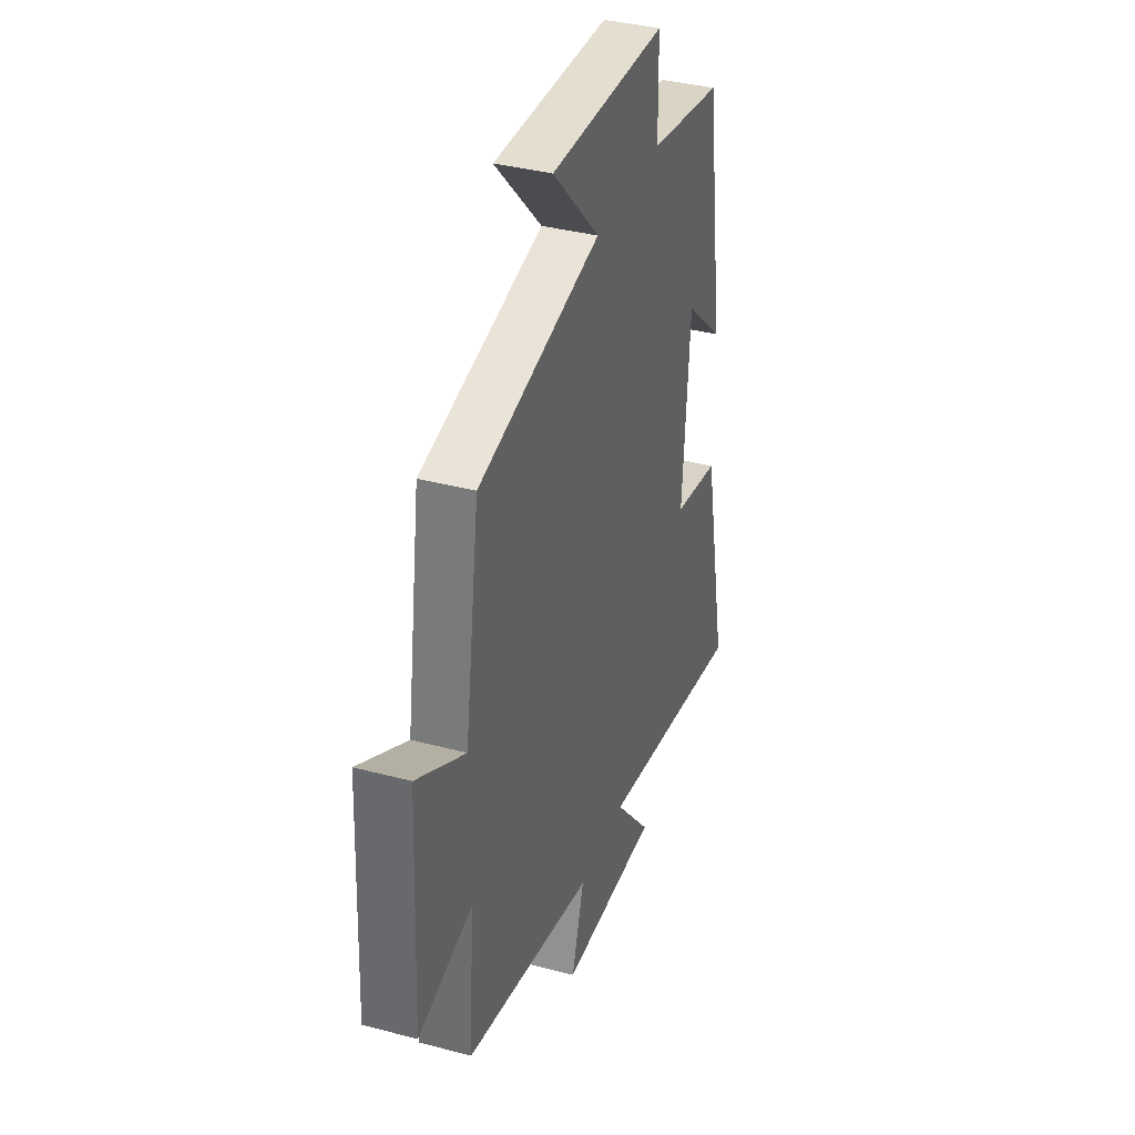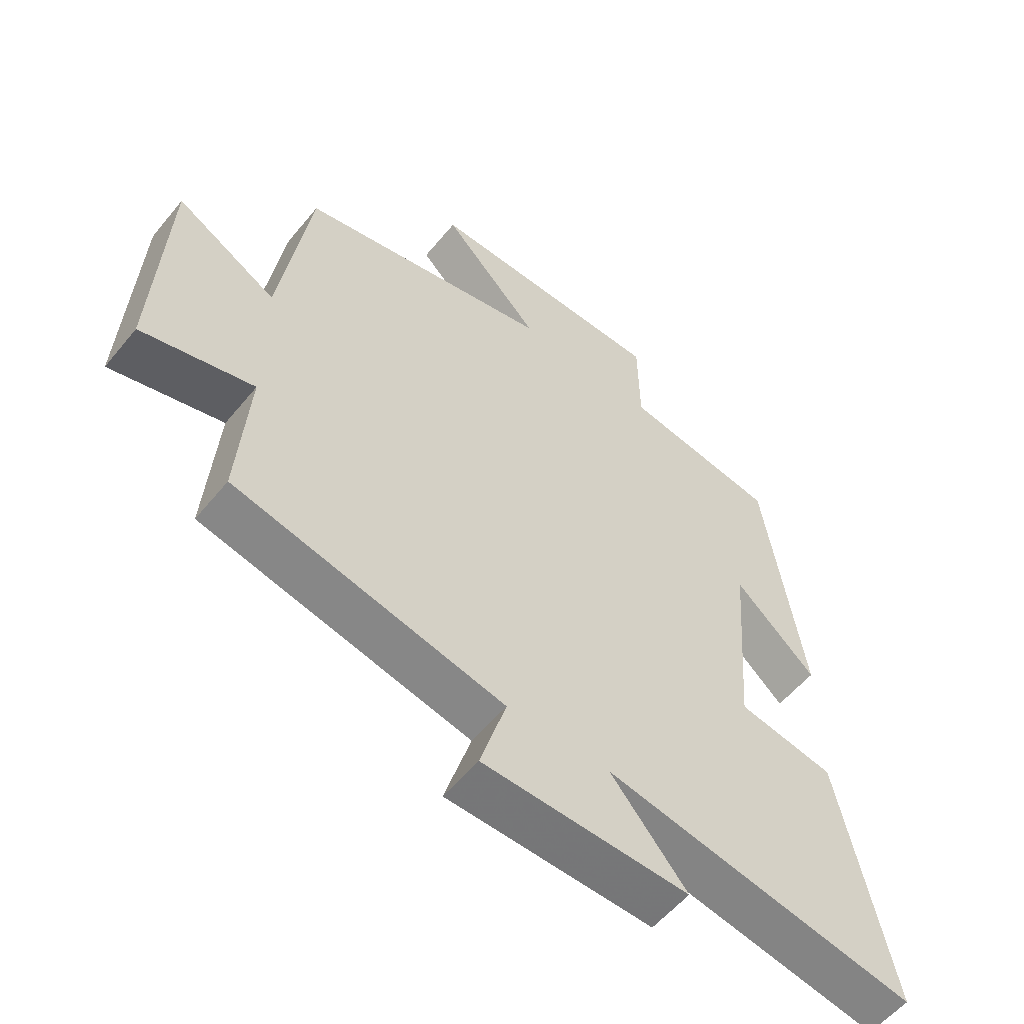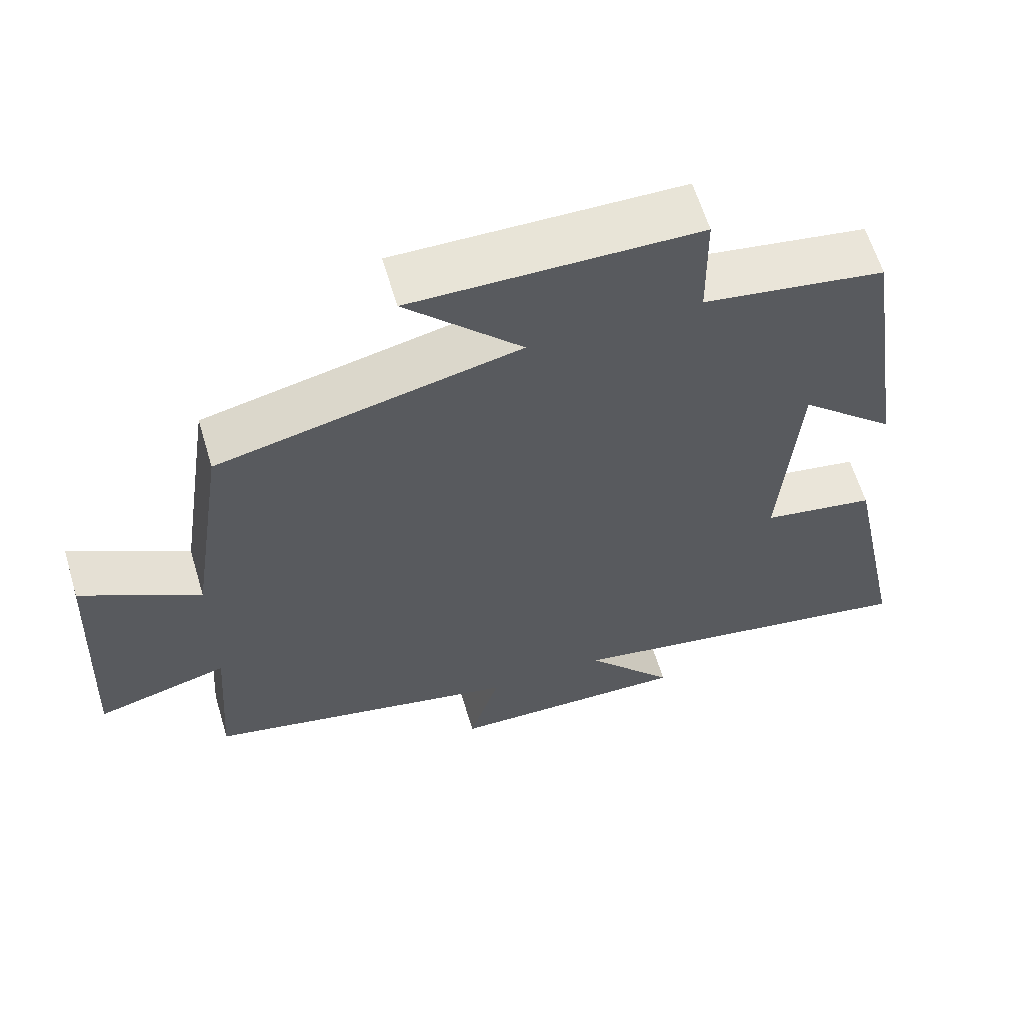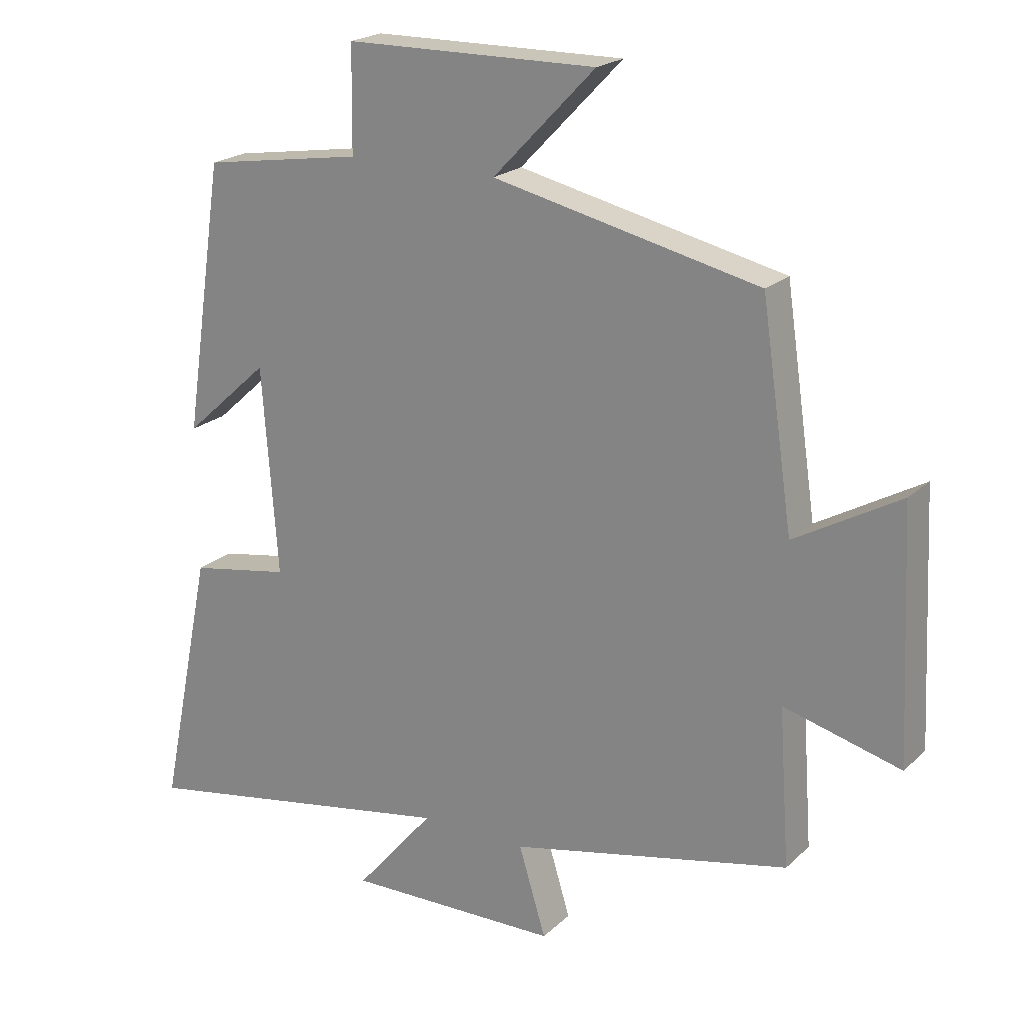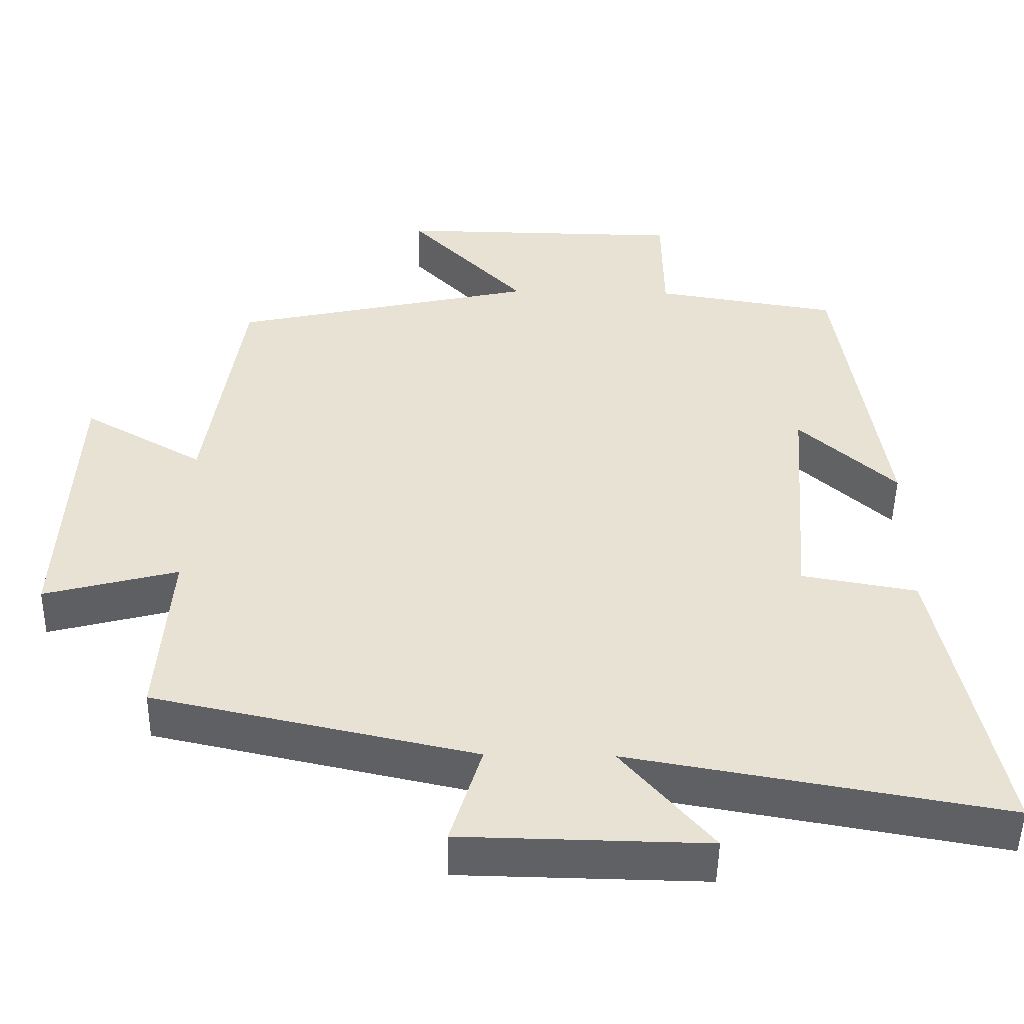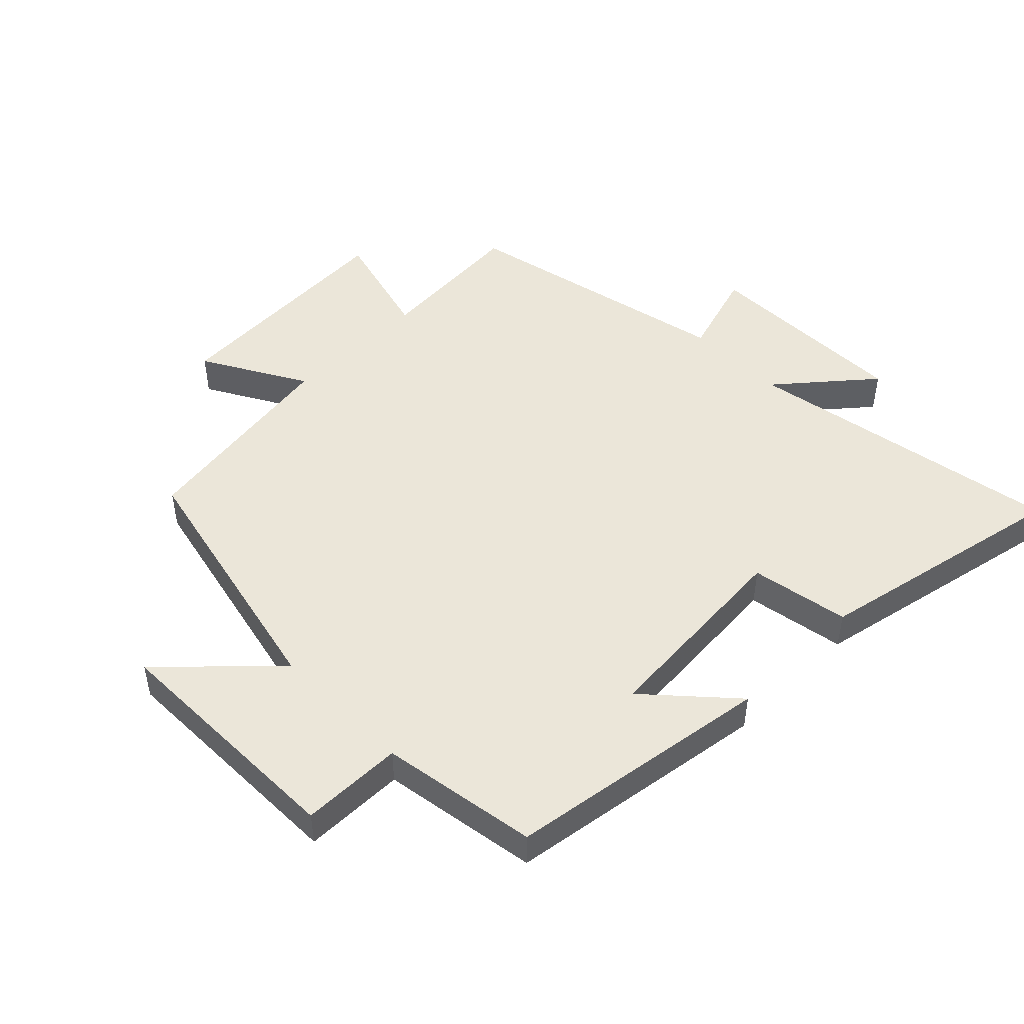
<metadata>
{"format":"obj","ext":"obj","renderer":"f3d","projection":"perspective","resolution":1024,"background":"white","views":[{"elev":36.9,"azim":-71.0,"up":"+Z"},{"elev":-56.4,"azim":-38.8,"up":"+Z"},{"elev":61.8,"azim":-16.7,"up":"+Z"},{"elev":21.0,"azim":-147.6,"up":"+Z"},{"elev":-49.5,"azim":-1.0,"up":"+Z"},{"elev":48.4,"azim":45.3,"up":"+Y"}]}
</metadata>
<code>
v -0.517 0.07 -0.406
v -0.5 0.07 -0.165
v -0.68 0.07 -0.213
v -0.662 0.07 0.167
v -0.5 0.07 0.075
v -0.451 0.07 0.408
v -0.041 0.07 0.5
v -0.199 0.07 0.664
v 0.189 0.07 0.66
v 0.191 0.07 0.5
v 0.438 0.07 0.461
v 0.5 0.07 0.044
v 0.369 0.07 0.163
v 0.345 0.07 -0.157
v 0.5 0.07 -0.184
v 0.583 0.07 -0.588
v 0.081 0.07 -0.5
v 0.203 0.07 -0.644
v -0.127 0.07 -0.638
v -0.085 0.07 -0.5
v -0.517 0 -0.406
v -0.5 0 -0.165
v -0.68 0 -0.213
v -0.662 0 0.167
v -0.5 0 0.075
v -0.451 0 0.408
v -0.041 0 0.5
v -0.199 0 0.664
v 0.189 0 0.66
v 0.191 0 0.5
v 0.438 0 0.461
v 0.5 0 0.044
v 0.369 0 0.163
v 0.345 0 -0.157
v 0.5 0 -0.184
v 0.583 0 -0.588
v 0.081 0 -0.5
v 0.203 0 -0.644
v -0.127 0 -0.638
v -0.085 0 -0.5
f 17 18 19 20
f 17 20 1 2
f 14 15 16 17
f 13 14 17 2
f 10 11 12 13
f 10 13 2 3
f 7 8 9 10
f 5 6 7 10
f 5 10 3
f 3 4 5
f 40 39 38 37
f 22 21 40 37
f 37 36 35 34
f 22 37 34 33
f 33 32 31 30
f 23 22 33 30
f 30 29 28 27
f 30 27 26 25
f 23 30 25
f 25 24 23
f 1 21 22 2
f 2 22 23 3
f 3 23 24 4
f 4 24 25 5
f 5 25 26 6
f 6 26 27 7
f 7 27 28 8
f 8 28 29 9
f 9 29 30 10
f 10 30 31 11
f 11 31 32 12
f 12 32 33 13
f 13 33 34 14
f 14 34 35 15
f 15 35 36 16
f 16 36 37 17
f 17 37 38 18
f 18 38 39 19
f 19 39 40 20
f 20 40 21 1

</code>
